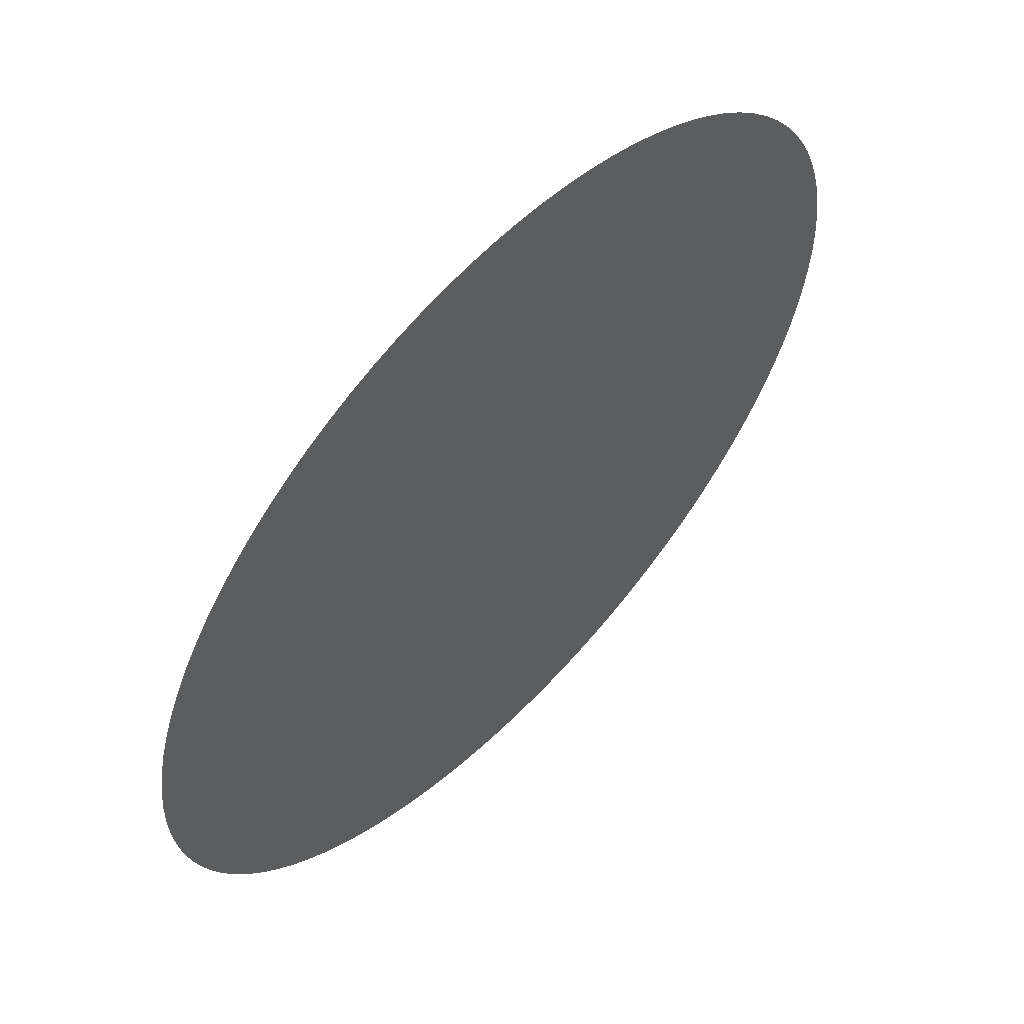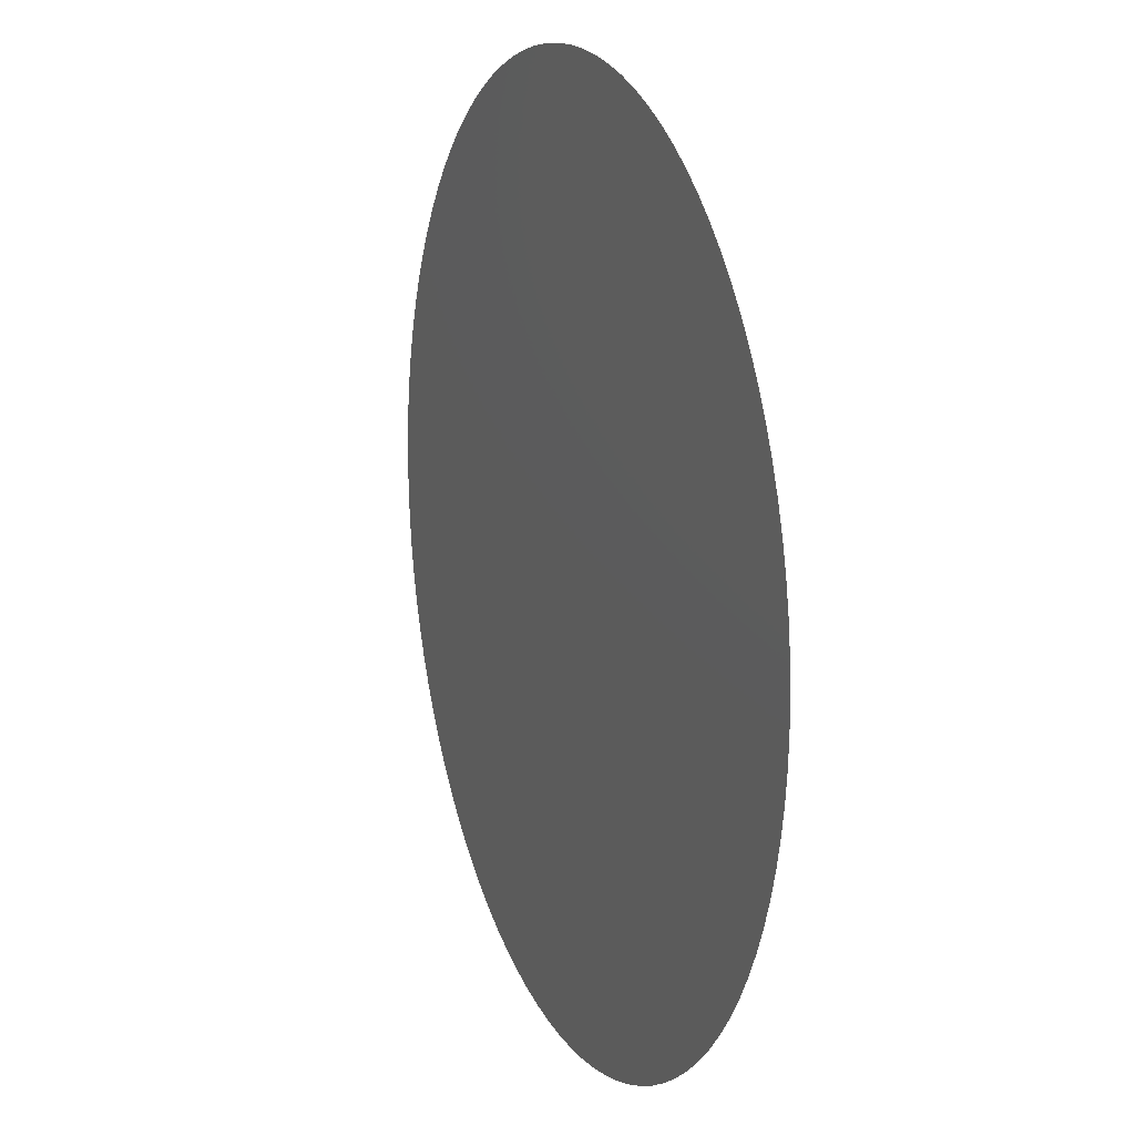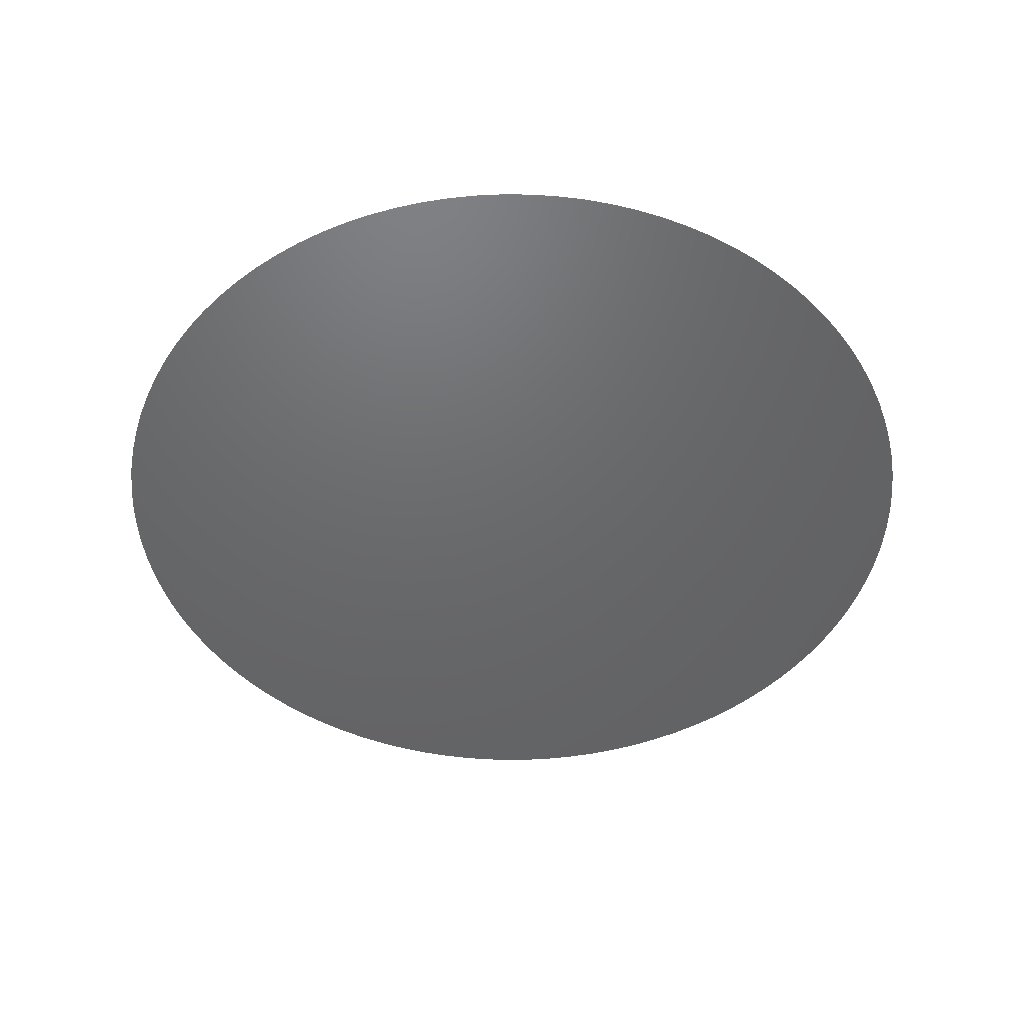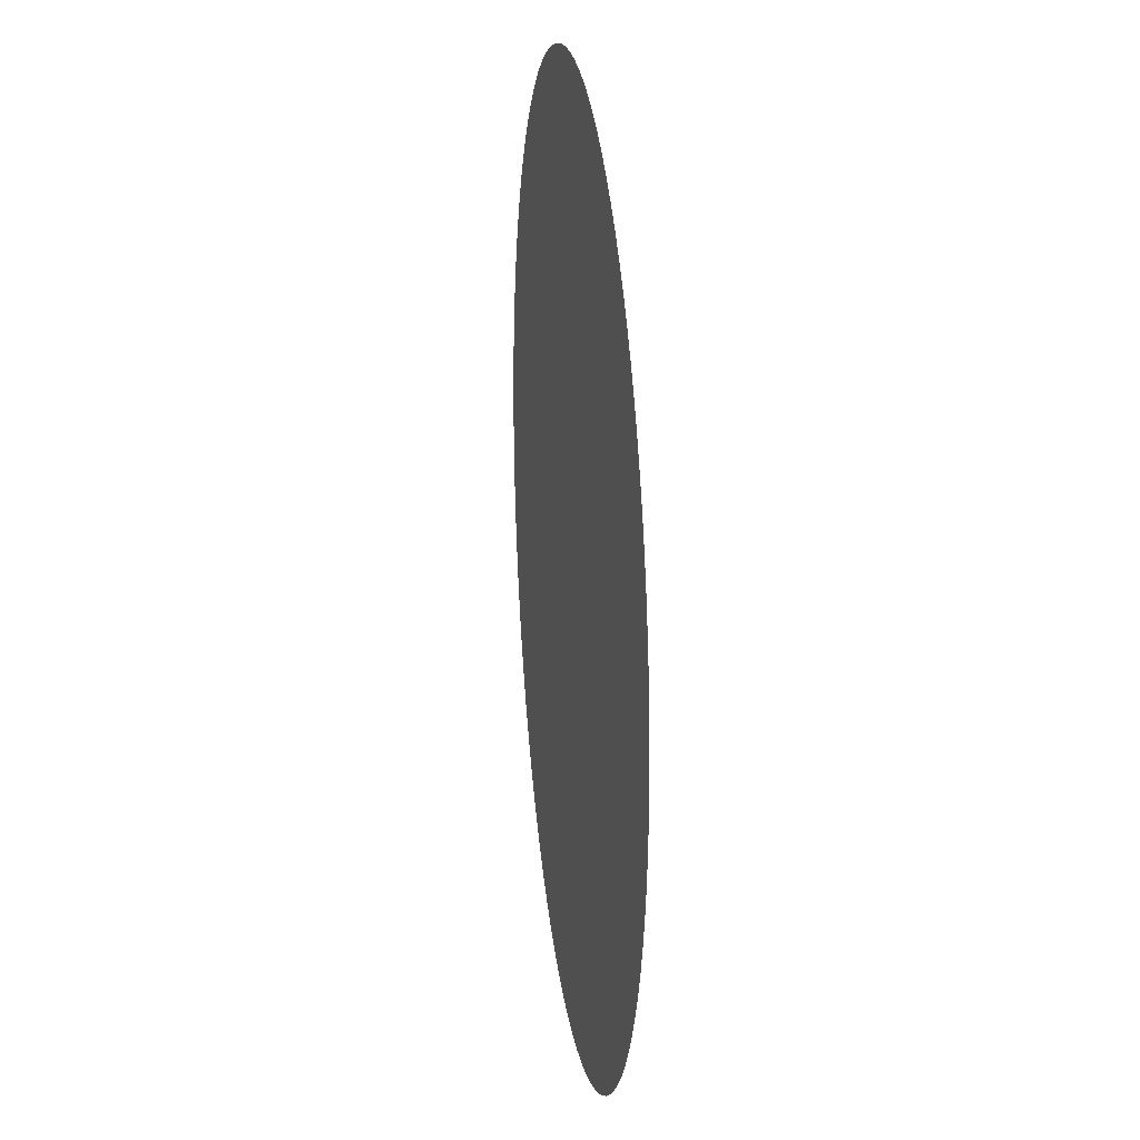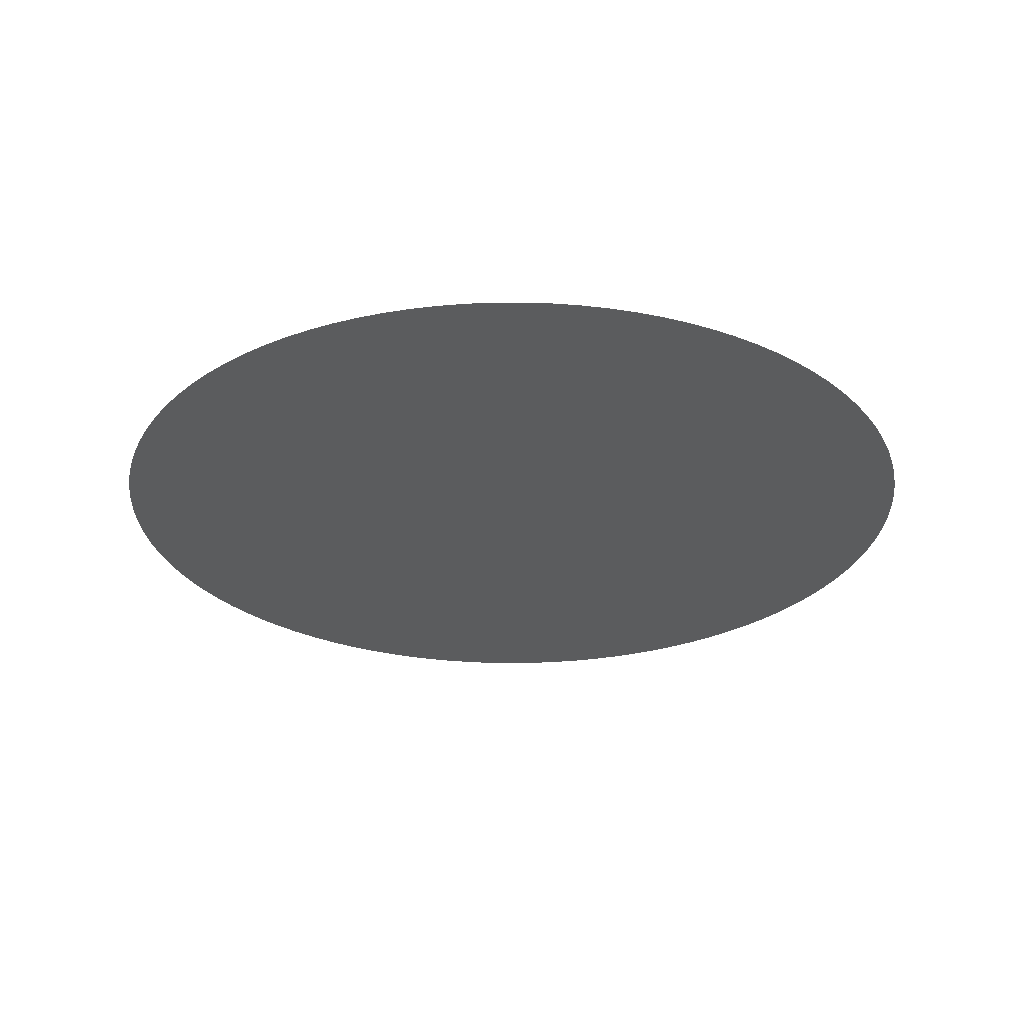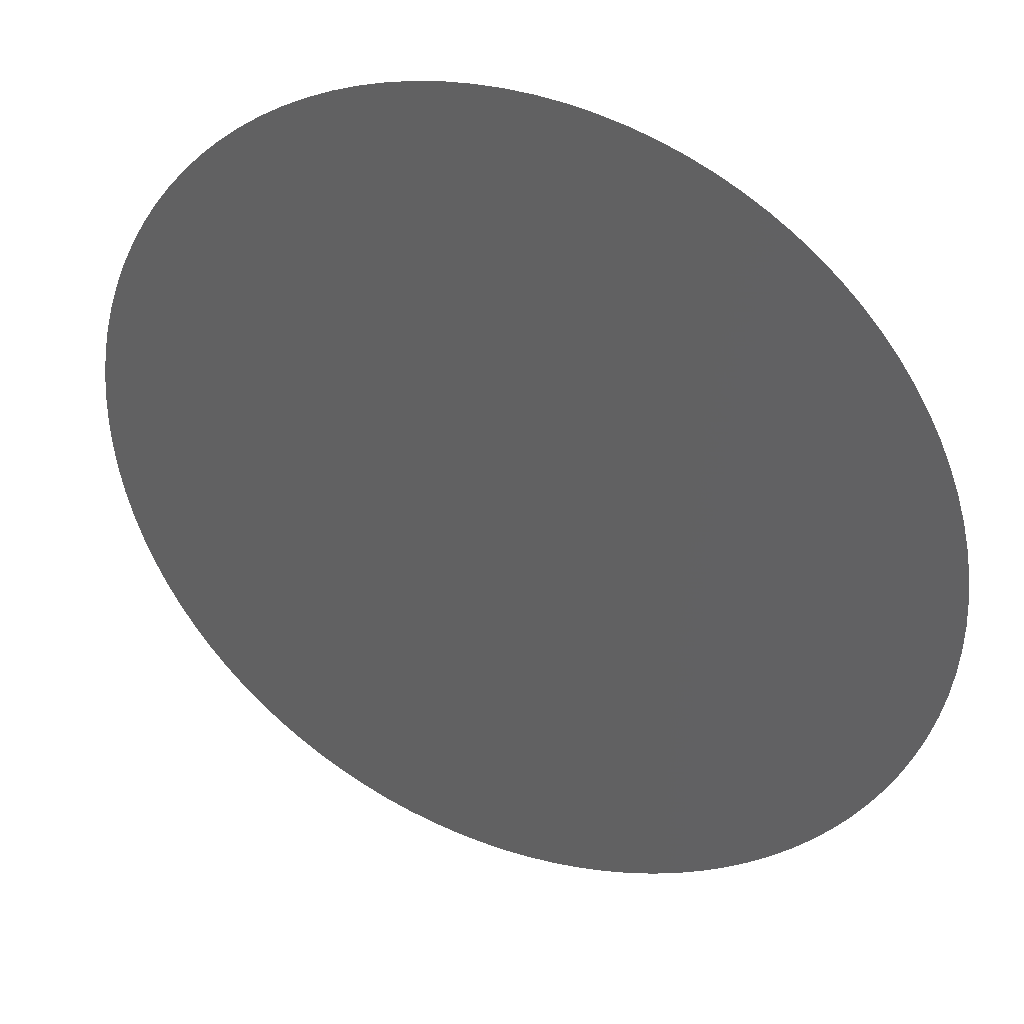
<metadata>
{"format":"stl","ext":"stl","renderer":"f3d","projection":"perspective","resolution":1024,"background":"white","views":[{"elev":59.0,"azim":133.8,"up":"+Y"},{"elev":14.8,"azim":-111.1,"up":"+Y"},{"elev":-47.5,"azim":91.2,"up":"+Z"},{"elev":20.9,"azim":82.7,"up":"+Y"},{"elev":-27.7,"azim":26.7,"up":"+Z"},{"elev":36.0,"azim":23.2,"up":"+Y"}]}
</metadata>
<code>
# stl→obj: 101 verts, 100 faces
v 0.004 0 0.004044
v 0.003992 0.0002537 0.004044
v 0 0 0.004044
v 0.003968 0.0005064 0.004044
v 0.003928 0.000757 0.004044
v 0.003872 0.001005 0.004044
v 0.0038 0.001248 0.004044
v 0.003713 0.001487 0.004044
v 0.003612 0.001719 0.004044
v 0.003495 0.001945 0.004044
v 0.003365 0.002163 0.004044
v 0.003221 0.002372 0.004044
v 0.003064 0.002571 0.004044
v 0.002895 0.00276 0.004044
v 0.002714 0.002938 0.004044
v 0.002522 0.003105 0.004044
v 0.00232 0.003258 0.004044
v 0.002109 0.003399 0.004044
v 0.001889 0.003526 0.004044
v 0.001662 0.003639 0.004044
v 0.001428 0.003737 0.004044
v 0.001188 0.00382 0.004044
v 0.000943 0.003887 0.004044
v 0.0006946 0.003939 0.004044
v 0.0004434 0.003975 0.004044
v 0.0001903 0.003995 0.004044
v -6.346e-05 0.003999 0.004044
v -0.000317 0.003987 0.004044
v -0.0005693 0.003959 0.004044
v -0.0008192 0.003915 0.004044
v -0.001066 0.003855 0.004044
v -0.001308 0.00378 0.004044
v -0.001545 0.003689 0.004044
v -0.001776 0.003584 0.004044
v -0.002 0.003464 0.004044
v -0.002216 0.00333 0.004044
v -0.002422 0.003183 0.004044
v -0.002619 0.003023 0.004044
v -0.002806 0.002851 0.004044
v -0.002981 0.002667 0.004044
v -0.003144 0.002473 0.004044
v -0.003295 0.002268 0.004044
v -0.003432 0.002055 0.004044
v -0.003555 0.001833 0.004044
v -0.003664 0.001604 0.004044
v -0.003759 0.001368 0.004044
v -0.003838 0.001127 0.004044
v -0.003902 0.0008812 0.004044
v -0.00395 0.000632 0.004044
v -0.003982 0.0003802 0.004044
v -0.003998 0.0001269 0.004044
v -0.003998 -0.0001269 0.004044
v -0.003982 -0.0003802 0.004044
v -0.00395 -0.000632 0.004044
v -0.003902 -0.0008812 0.004044
v -0.003838 -0.001127 0.004044
v -0.003759 -0.001368 0.004044
v -0.003664 -0.001604 0.004044
v -0.003555 -0.001833 0.004044
v -0.003432 -0.002055 0.004044
v -0.003295 -0.002268 0.004044
v -0.003144 -0.002473 0.004044
v -0.002981 -0.002667 0.004044
v -0.002806 -0.002851 0.004044
v -0.002619 -0.003023 0.004044
v -0.002422 -0.003183 0.004044
v -0.002216 -0.00333 0.004044
v -0.002 -0.003464 0.004044
v -0.001776 -0.003584 0.004044
v -0.001545 -0.003689 0.004044
v -0.001308 -0.00378 0.004044
v -0.001066 -0.003855 0.004044
v -0.0008192 -0.003915 0.004044
v -0.0005693 -0.003959 0.004044
v -0.000317 -0.003987 0.004044
v -6.346e-05 -0.003999 0.004044
v 0.0001903 -0.003995 0.004044
v 0.0004434 -0.003975 0.004044
v 0.0006946 -0.003939 0.004044
v 0.000943 -0.003887 0.004044
v 0.001188 -0.00382 0.004044
v 0.001428 -0.003737 0.004044
v 0.001662 -0.003639 0.004044
v 0.001889 -0.003526 0.004044
v 0.002109 -0.003399 0.004044
v 0.00232 -0.003258 0.004044
v 0.002522 -0.003105 0.004044
v 0.002714 -0.002938 0.004044
v 0.002895 -0.00276 0.004044
v 0.003064 -0.002571 0.004044
v 0.003221 -0.002372 0.004044
v 0.003365 -0.002163 0.004044
v 0.003495 -0.001945 0.004044
v 0.003612 -0.001719 0.004044
v 0.003713 -0.001487 0.004044
v 0.0038 -0.001248 0.004044
v 0.003872 -0.001005 0.004044
v 0.003928 -0.000757 0.004044
v 0.003968 -0.0005064 0.004044
v 0.003992 -0.0002537 0.004044
v 0.004 -9.797e-19 0.004044
f 1 2 3
f 2 4 3
f 4 5 3
f 5 6 3
f 6 7 3
f 7 8 3
f 8 9 3
f 9 10 3
f 10 11 3
f 11 12 3
f 12 13 3
f 13 14 3
f 14 15 3
f 15 16 3
f 16 17 3
f 17 18 3
f 18 19 3
f 19 20 3
f 20 21 3
f 21 22 3
f 22 23 3
f 23 24 3
f 24 25 3
f 25 26 3
f 26 27 3
f 27 28 3
f 28 29 3
f 29 30 3
f 30 31 3
f 31 32 3
f 32 33 3
f 33 34 3
f 34 35 3
f 35 36 3
f 36 37 3
f 37 38 3
f 38 39 3
f 39 40 3
f 40 41 3
f 41 42 3
f 42 43 3
f 43 44 3
f 44 45 3
f 45 46 3
f 46 47 3
f 47 48 3
f 48 49 3
f 49 50 3
f 50 51 3
f 51 52 3
f 52 53 3
f 53 54 3
f 54 55 3
f 55 56 3
f 56 57 3
f 57 58 3
f 58 59 3
f 59 60 3
f 60 61 3
f 61 62 3
f 62 63 3
f 63 64 3
f 64 65 3
f 65 66 3
f 66 67 3
f 67 68 3
f 68 69 3
f 69 70 3
f 70 71 3
f 71 72 3
f 72 73 3
f 73 74 3
f 74 75 3
f 75 76 3
f 76 77 3
f 77 78 3
f 78 79 3
f 79 80 3
f 80 81 3
f 81 82 3
f 82 83 3
f 83 84 3
f 84 85 3
f 85 86 3
f 86 87 3
f 87 88 3
f 88 89 3
f 89 90 3
f 90 91 3
f 91 92 3
f 92 93 3
f 93 94 3
f 94 95 3
f 95 96 3
f 96 97 3
f 97 98 3
f 98 99 3
f 99 100 3
f 100 101 3
f 101 1 3

</code>
